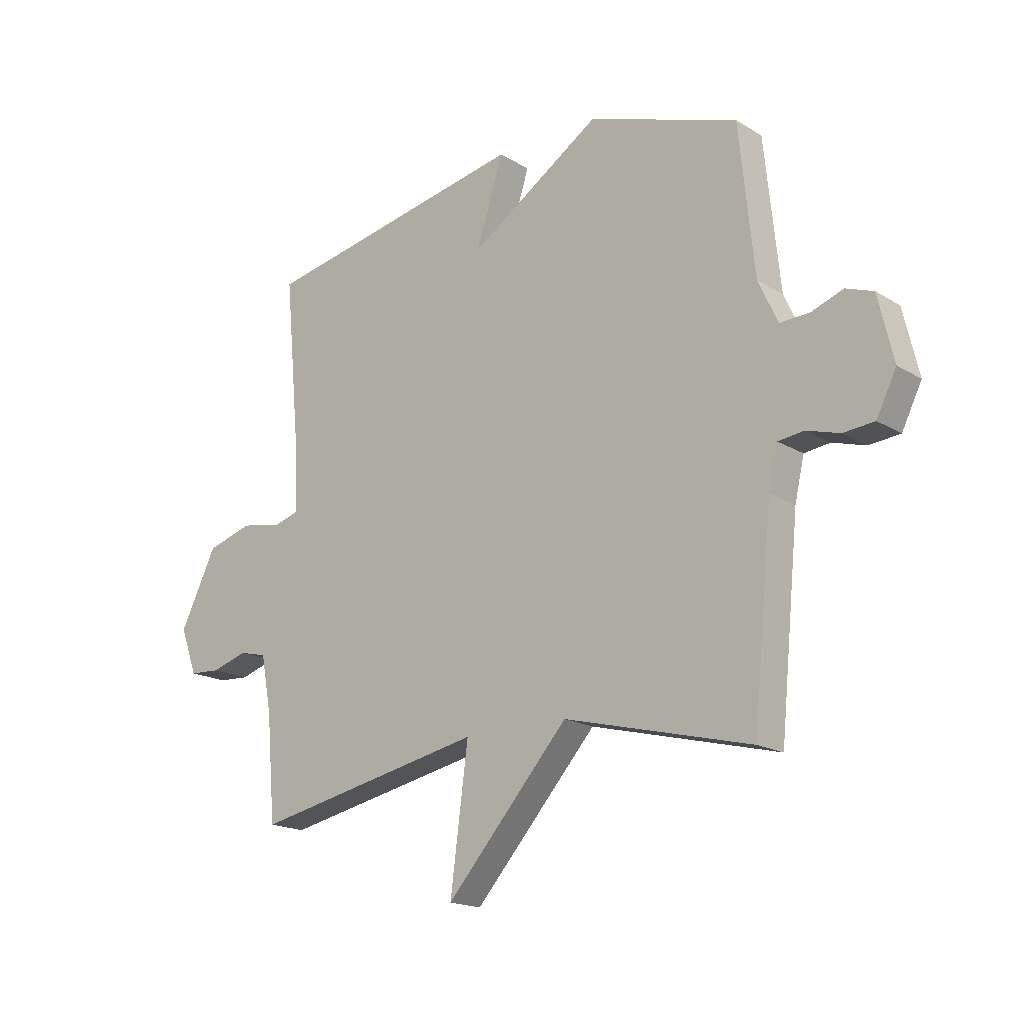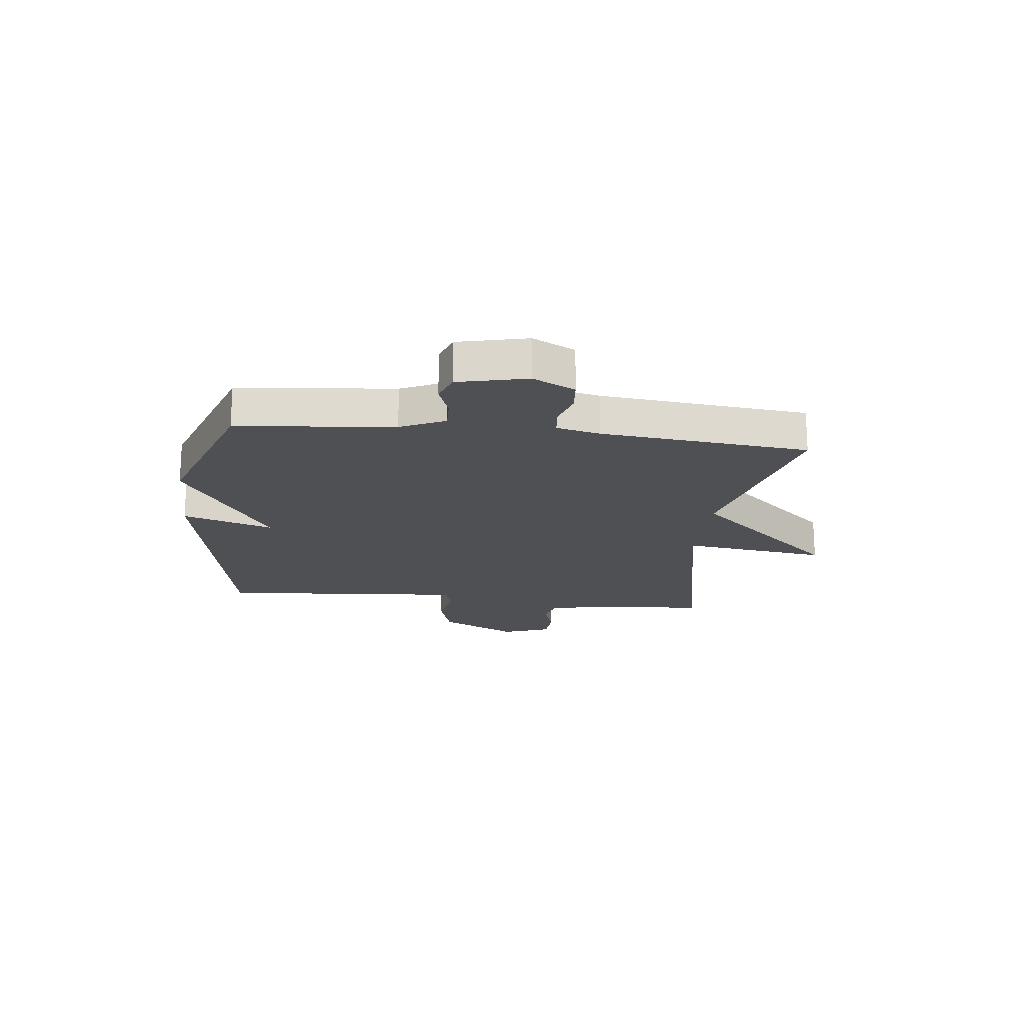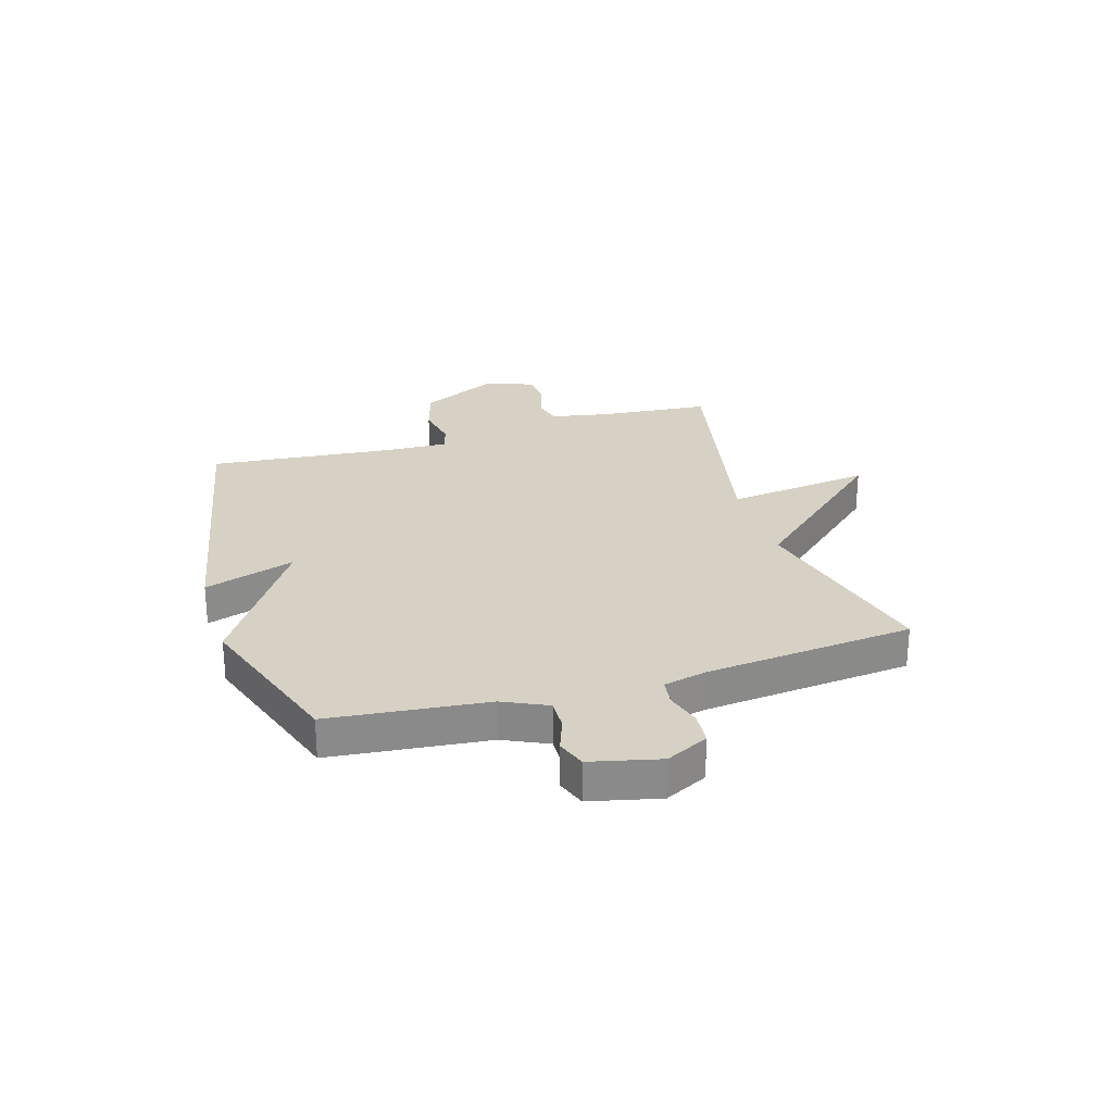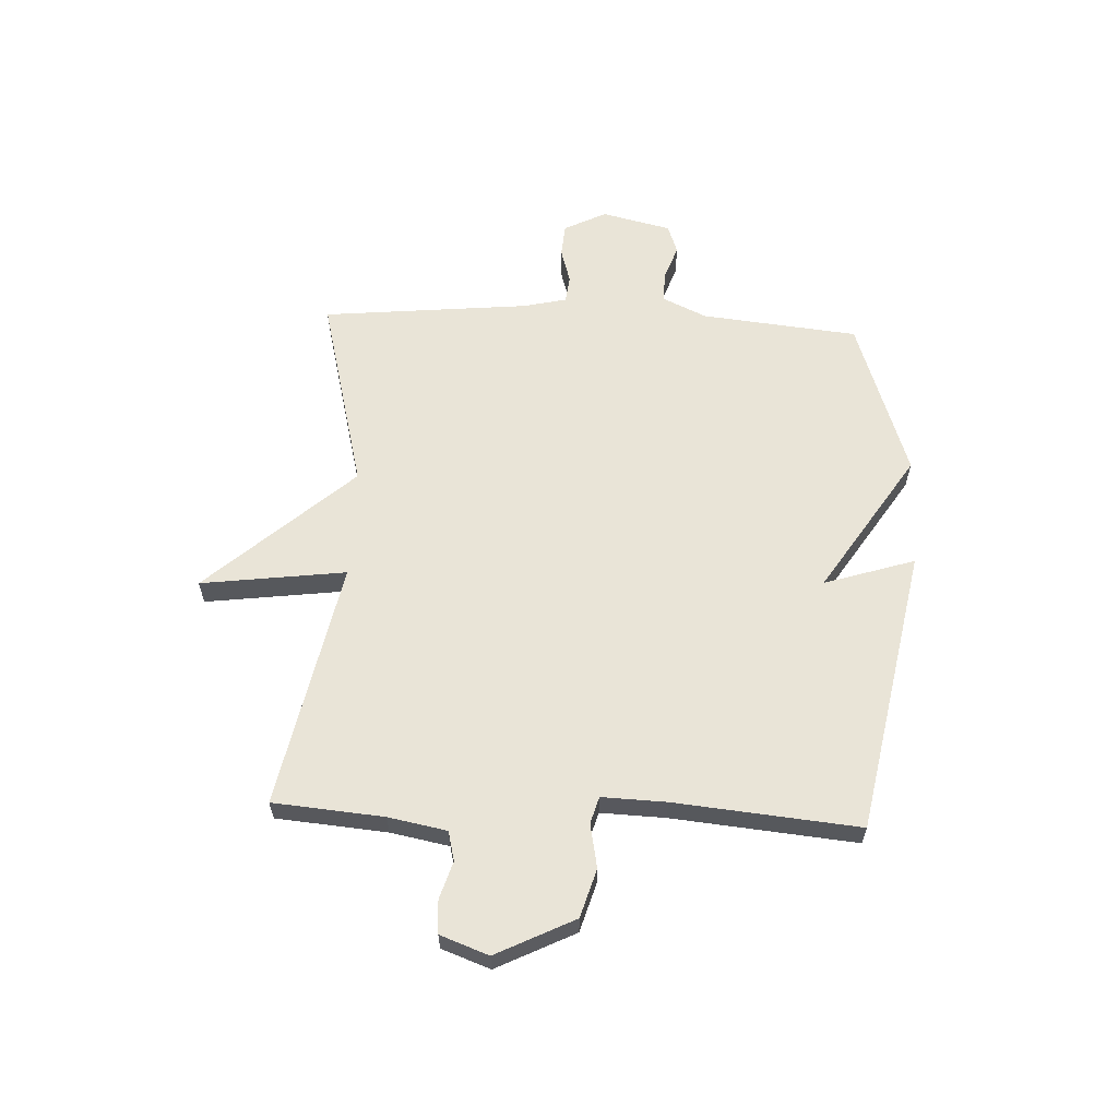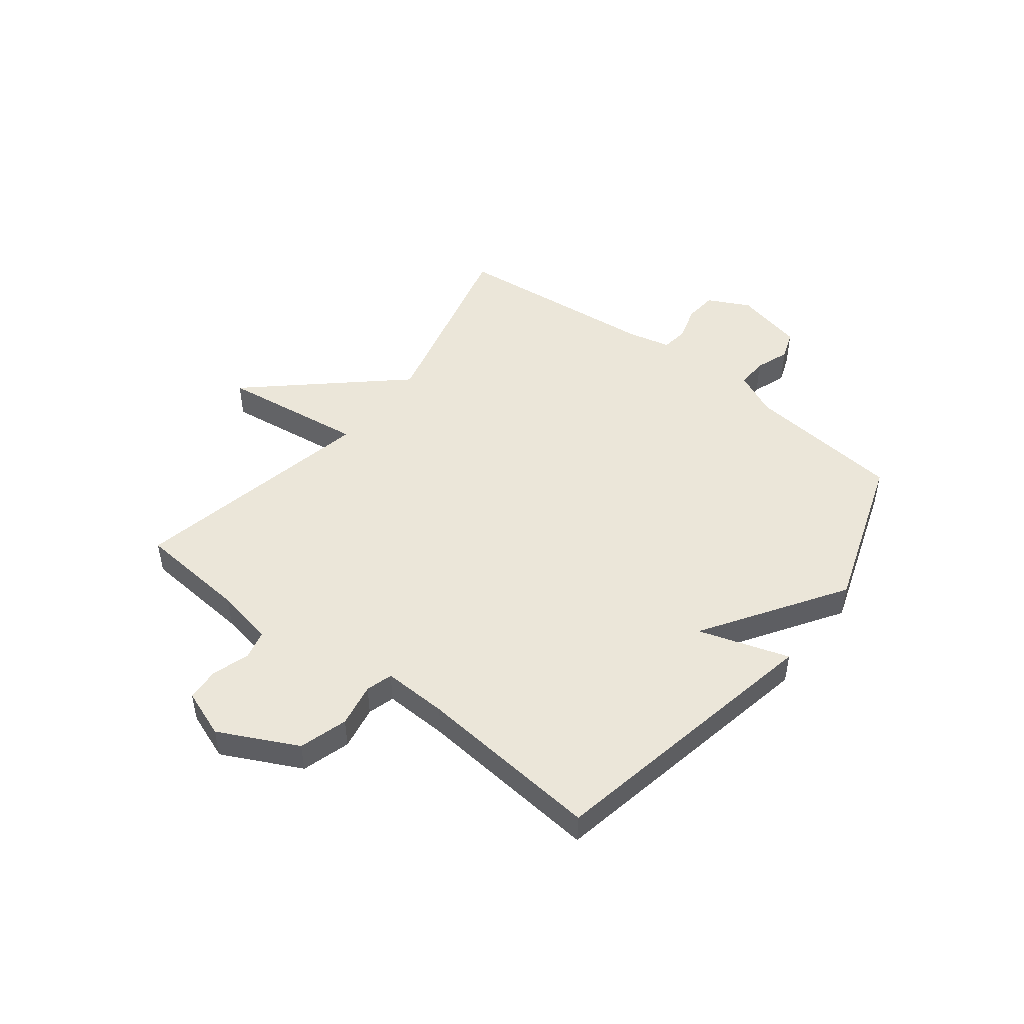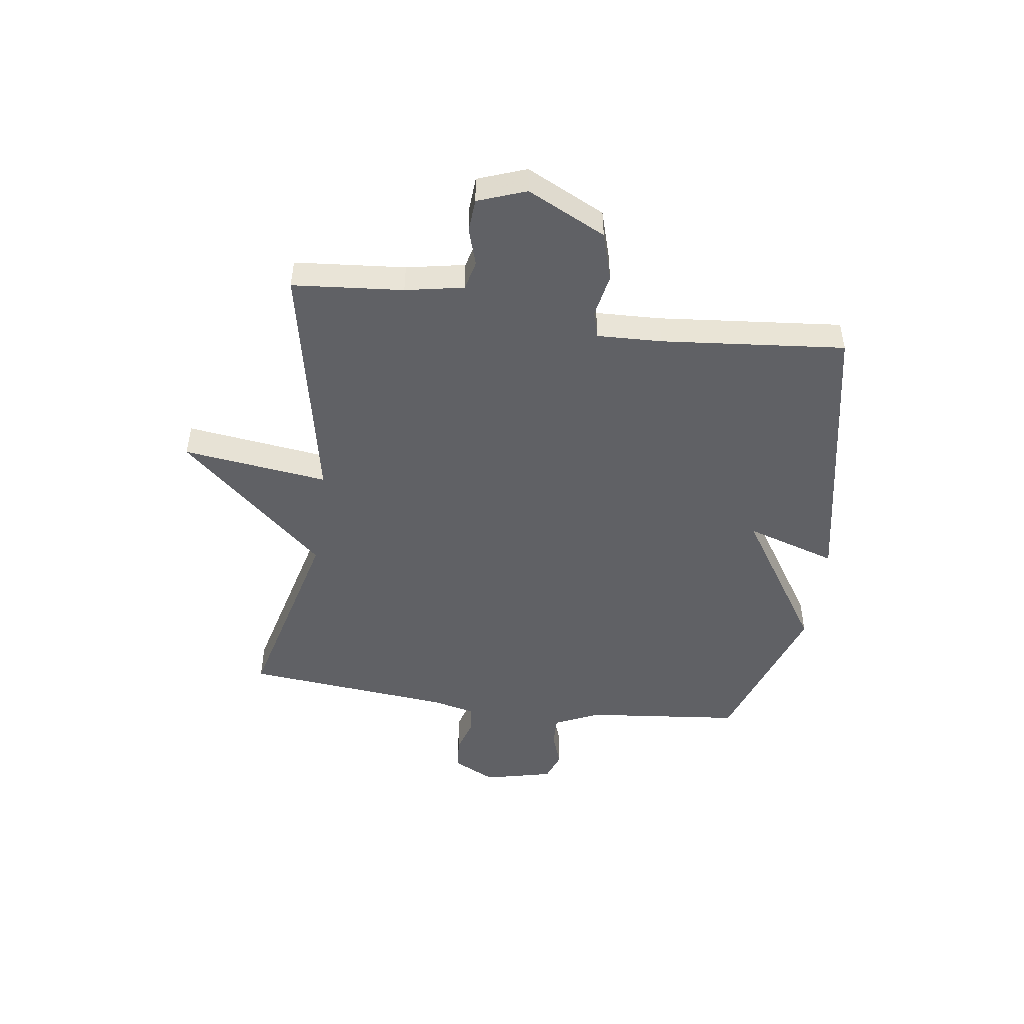
<metadata>
{"format":"obj","ext":"obj","renderer":"f3d","projection":"perspective","resolution":1024,"background":"white","views":[{"elev":-17.8,"azim":40.4,"up":"+Z"},{"elev":-18.9,"azim":83.4,"up":"+Y"},{"elev":26.7,"azim":73.2,"up":"+Y"},{"elev":61.0,"azim":-87.4,"up":"+Y"},{"elev":48.2,"azim":-52.2,"up":"+Y"},{"elev":-48.2,"azim":-97.9,"up":"+Y"}]}
</metadata>
<code>
v 0.5 0.07 -0.5
v 0.144 0.07 -0.41
v -0.09 0.07 -0.671
v -0.056 0.07 -0.41
v -0.5 0.07 -0.5
v -0.517 0.07 -0.301
v -0.537 0.07 -0.196
v -0.59 0.07 -0.183
v -0.657 0.07 -0.204
v -0.717 0.07 -0.2
v -0.749 0.07 -0.113
v -0.679 0.07 0.028
v -0.592 0.07 0.054
v -0.513 0.07 0.039
v -0.465 0.07 0.053
v -0.469 0.07 0.169
v -0.5 0.07 0.5
v 0.013 0.07 0.598
v -0.039 0.07 0.435
v 0.213 0.07 0.598
v 0.5 0.07 0.5
v 0.529 0.07 0.218
v 0.566 0.07 0.138
v 0.622 0.07 0.14
v 0.683 0.07 0.162
v 0.735 0.07 0.143
v 0.764 0.07 0.019
v 0.726 0.07 -0.057
v 0.667 0.07 -0.062
v 0.604 0.07 -0.043
v 0.555 0.07 -0.049
v 0.537 0.07 -0.127
v 0.5 0 -0.5
v 0.144 0 -0.41
v -0.09 0 -0.671
v -0.056 0 -0.41
v -0.5 0 -0.5
v -0.517 0 -0.301
v -0.537 0 -0.196
v -0.59 0 -0.183
v -0.657 0 -0.204
v -0.717 0 -0.2
v -0.749 0 -0.113
v -0.679 0 0.028
v -0.592 0 0.054
v -0.513 0 0.039
v -0.465 0 0.053
v -0.469 0 0.169
v -0.5 0 0.5
v 0.013 0 0.598
v -0.039 0 0.435
v 0.213 0 0.598
v 0.5 0 0.5
v 0.529 0 0.218
v 0.566 0 0.138
v 0.622 0 0.14
v 0.683 0 0.162
v 0.735 0 0.143
v 0.764 0 0.019
v 0.726 0 -0.057
v 0.667 0 -0.062
v 0.604 0 -0.043
v 0.555 0 -0.049
v 0.537 0 -0.127
f 28 29 30
f 27 28 30
f 26 27 30
f 25 26 30
f 24 25 30
f 23 24 30 31
f 22 23 31 32
f 32 1 2
f 22 32 2
f 21 22 2
f 20 21 2
f 19 20 2
f 16 17 18 19
f 12 13 14
f 11 12 14
f 10 11 14
f 9 10 14
f 8 9 14
f 7 8 14 15
f 6 7 15
f 4 5 6 15
f 2 3 4
f 15 16 19
f 4 15 19
f 2 4 19
f 62 61 60
f 62 60 59
f 62 59 58
f 62 58 57
f 62 57 56
f 63 62 56 55
f 64 63 55 54
f 34 33 64
f 34 64 54
f 34 54 53
f 34 53 52
f 34 52 51
f 51 50 49 48
f 46 45 44
f 46 44 43
f 46 43 42
f 46 42 41
f 46 41 40
f 47 46 40 39
f 47 39 38
f 47 38 37 36
f 36 35 34
f 51 48 47
f 51 47 36
f 51 36 34
f 1 33 34 2
f 2 34 35 3
f 3 35 36 4
f 4 36 37 5
f 5 37 38 6
f 6 38 39 7
f 7 39 40 8
f 8 40 41 9
f 9 41 42 10
f 10 42 43 11
f 11 43 44 12
f 12 44 45 13
f 13 45 46 14
f 14 46 47 15
f 15 47 48 16
f 16 48 49 17
f 17 49 50 18
f 18 50 51 19
f 19 51 52 20
f 20 52 53 21
f 21 53 54 22
f 22 54 55 23
f 23 55 56 24
f 24 56 57 25
f 25 57 58 26
f 26 58 59 27
f 27 59 60 28
f 28 60 61 29
f 29 61 62 30
f 30 62 63 31
f 31 63 64 32
f 32 64 33 1

</code>
